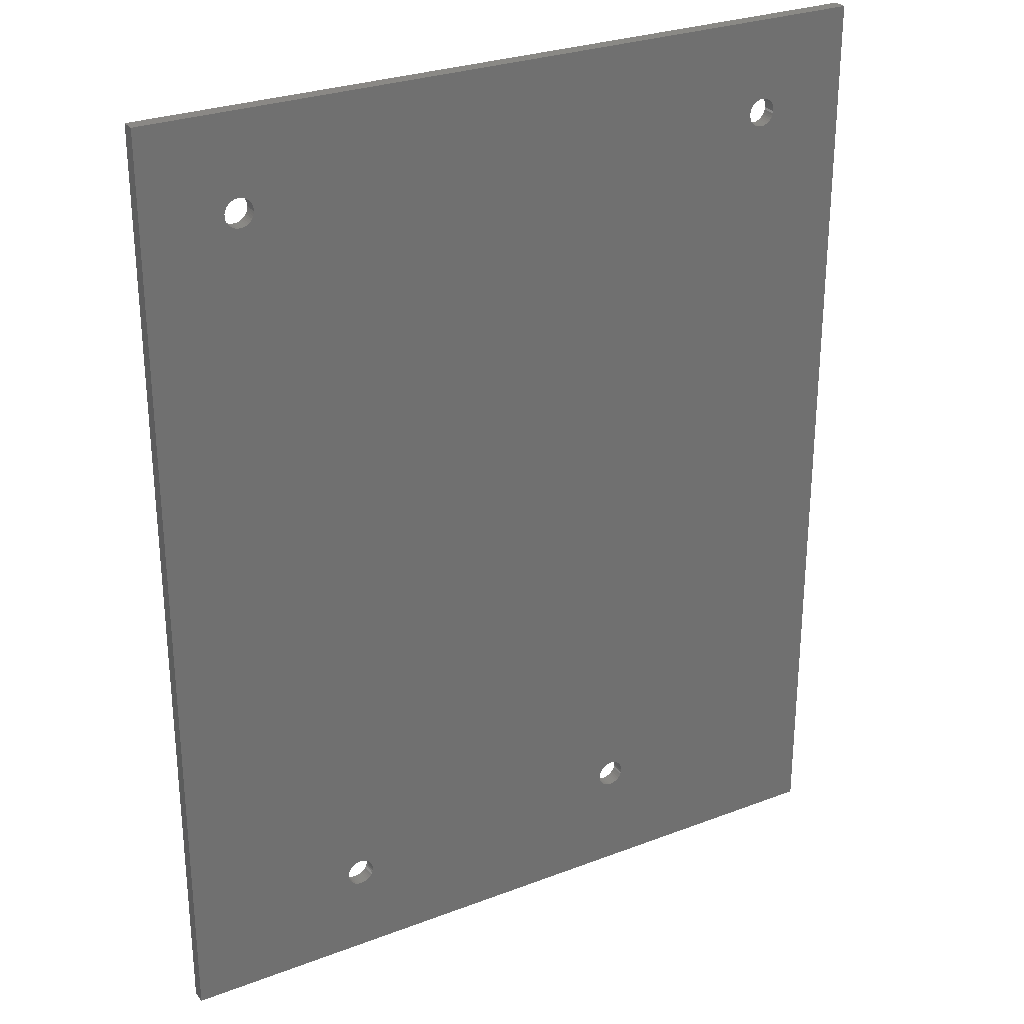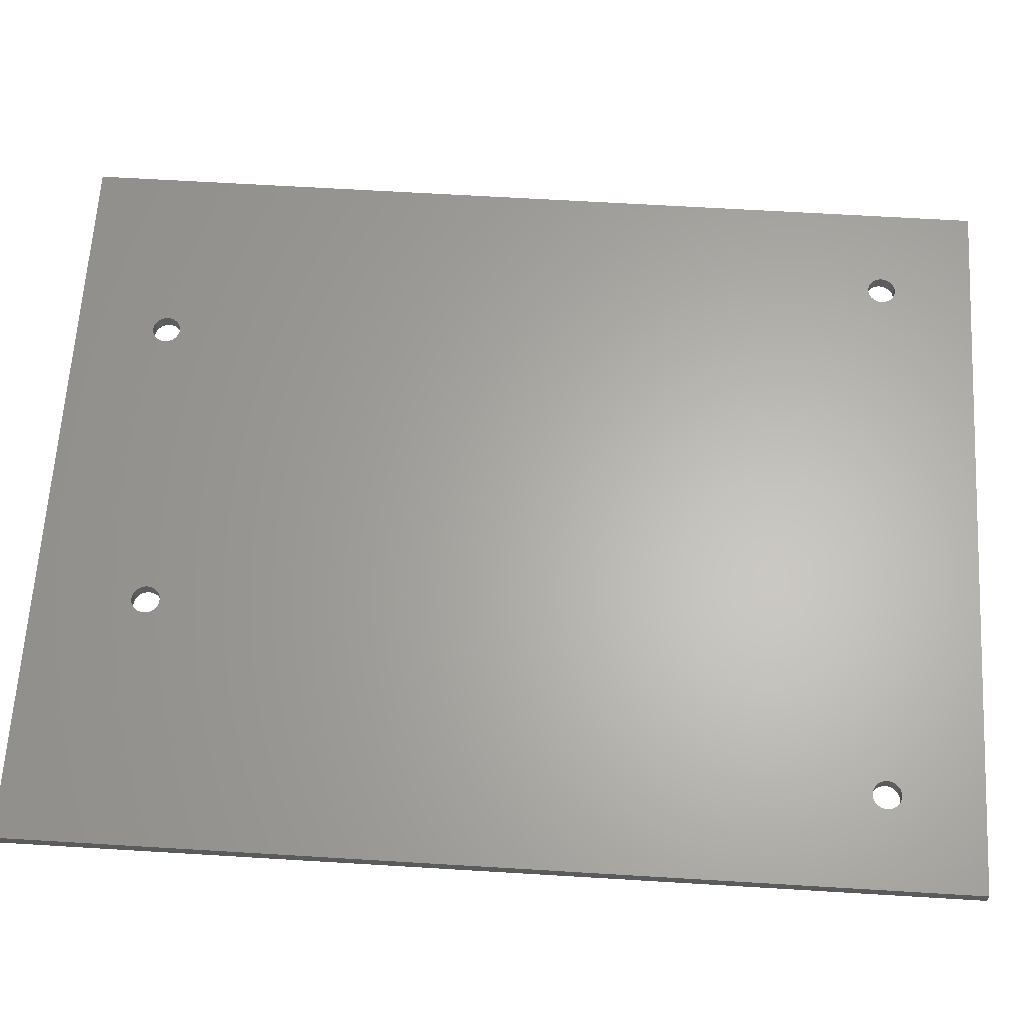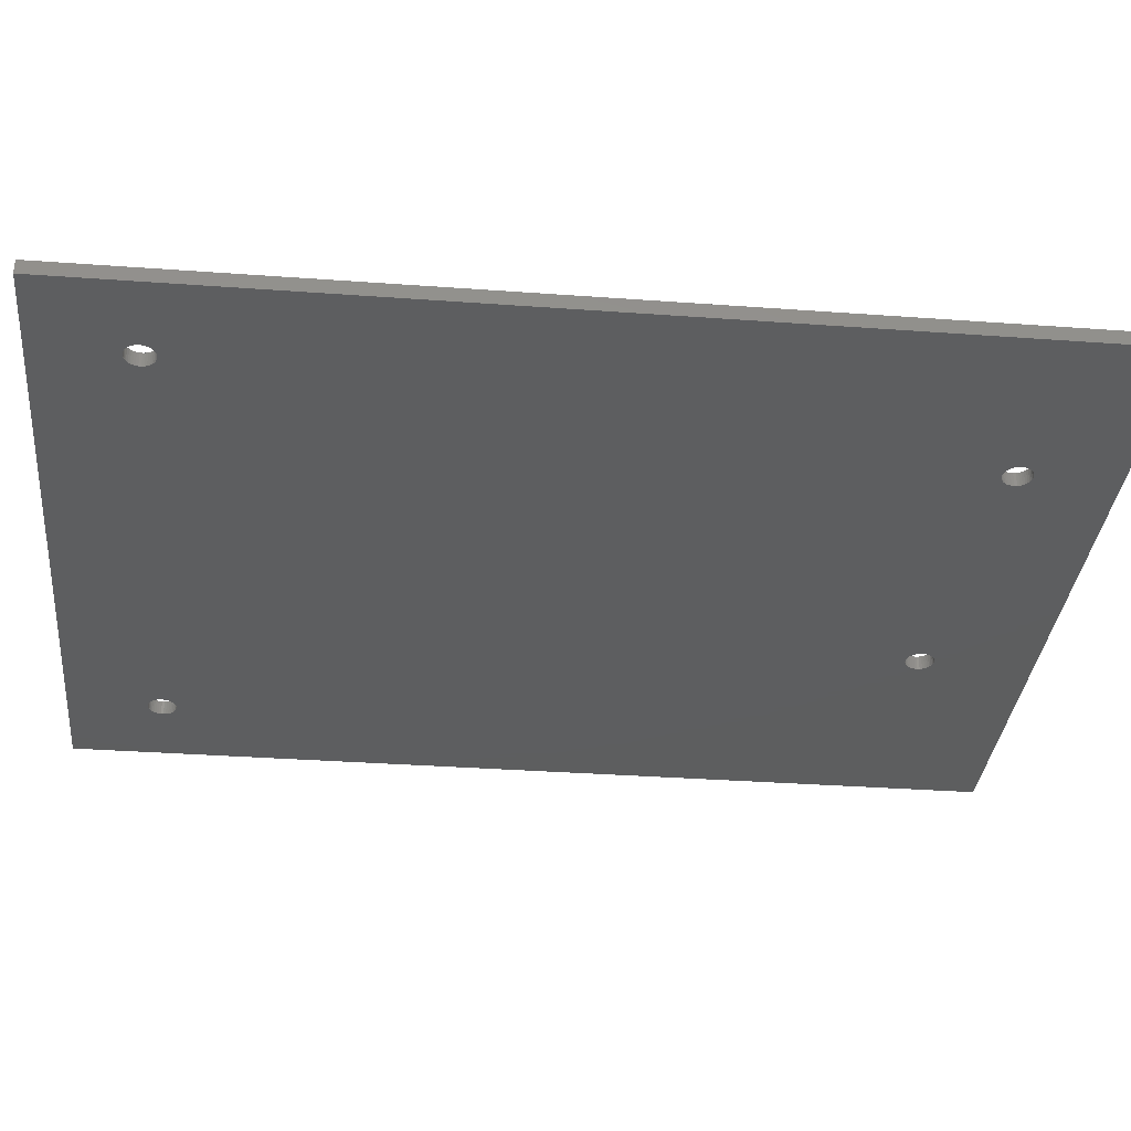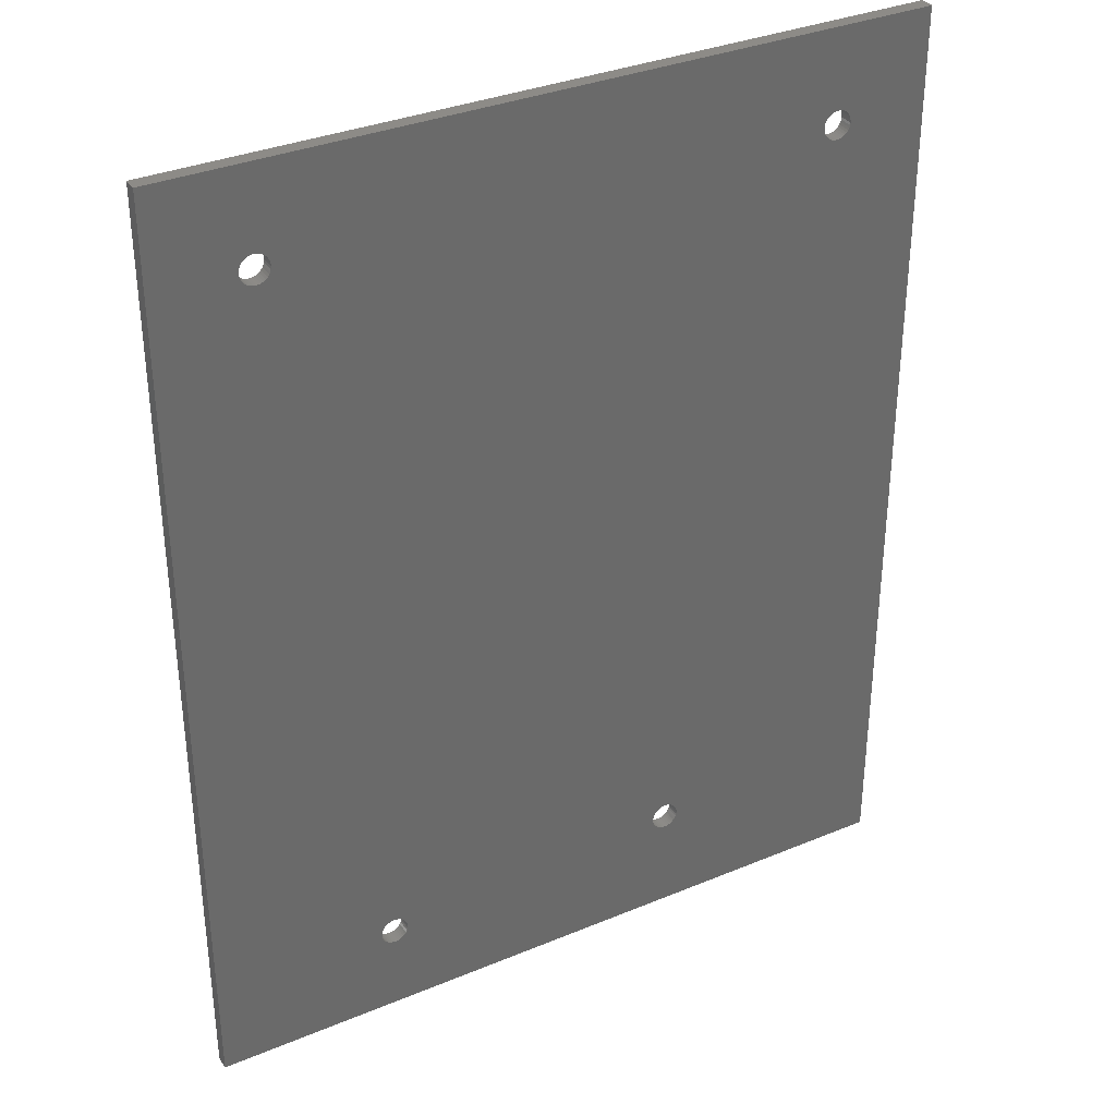
<metadata>
{"format":"stl","ext":"stl","renderer":"f3d","projection":"perspective","resolution":1024,"background":"white","views":[{"elev":27.9,"azim":149.9,"up":"+Z"},{"elev":63.8,"azim":-86.5,"up":"+Y"},{"elev":-33.7,"azim":84.3,"up":"+Y"},{"elev":34.1,"azim":150.6,"up":"+Z"}]}
</metadata>
<code>
# stl→obj: 304 verts, 620 faces
v 10.25 0 88.52
v 10 0 88.5
v 68.5 0 89.94
v 9.746 0 88.52
v 0 0 0
v 9.5 0 88.59
v 9.268 0 88.69
v 68.53 0 89.68
v 69.87 0 91.49
v 70.13 0 91.49
v 80 0 100
v 70.38 0 91.45
v 70.62 0 91.37
v 71.13 0 89.01
v 70.94 0 88.83
v 61.5 0 9.936
v 70.73 0 88.69
v 70.5 0 88.59
v 70.25 0 88.52
v 70 0 88.5
v 0 0 100
v 8.566 0 90.44
v 8.661 0 90.68
v 8.794 0 90.89
v 8.962 0 91.08
v 9.16 0 91.24
v 68.96 0 91.08
v 69.16 0 91.24
v 69.38 0 91.37
v 69.62 0 91.45
v 70.84 0 91.24
v 71.04 0 91.08
v 71.21 0 90.89
v 71.49 0 90.19
v 71.5 0 89.94
v 71.47 0 89.68
v 80 0 0
v 71.39 0 89.44
v 71.28 0 89.21
v 8.608 0 89.44
v 8.534 0 89.68
v 9.058 0 88.83
v 8.874 0 89.01
v 8.723 0 89.21
v 9.382 0 91.37
v 9.622 0 91.45
v 9.873 0 91.49
v 71.34 0 90.68
v 71.43 0 90.44
v 61.47 0 9.684
v 61.39 0 9.441
v 8.501 0 89.94
v 8.512 0 90.19
v 27.84 0 13.24
v 58.51 0 10.19
v 27.62 0 13.37
v 27.38 0 13.45
v 28.34 0 12.68
v 28.43 0 12.44
v 10.84 0 91.24
v 11.04 0 91.08
v 11.21 0 90.89
v 68.79 0 90.89
v 11.39 0 89.44
v 11.28 0 89.21
v 11.13 0 89.01
v 10.94 0 88.83
v 10.73 0 88.69
v 10.5 0 88.59
v 61.28 0 9.214
v 61.13 0 9.009
v 60.94 0 8.833
v 60.73 0 8.69
v 60.5 0 8.586
v 60.25 0 8.522
v 28.04 0 13.08
v 28.21 0 12.89
v 27.94 0 10.83
v 28.13 0 11.01
v 28.28 0 11.21
v 27.73 0 10.69
v 27.5 0 10.59
v 27.25 0 10.52
v 27 0 10.5
v 25.79 0 12.89
v 25.96 0 13.08
v 60 0 8.5
v 59.75 0 8.522
v 59.5 0 8.586
v 59.27 0 8.69
v 59.06 0 8.833
v 58.87 0 9.009
v 25.72 0 11.21
v 25.61 0 11.44
v 25.53 0 11.68
v 25.5 0 11.94
v 11.34 0 90.68
v 11.43 0 90.44
v 68.57 0 90.44
v 68.66 0 90.68
v 58.72 0 9.214
v 58.61 0 9.441
v 58.53 0 9.684
v 28.49 0 12.19
v 28.5 0 11.94
v 58.5 0 9.936
v 28.47 0 11.68
v 28.39 0 11.44
v 26.75 0 10.52
v 26.5 0 10.59
v 26.27 0 10.69
v 26.06 0 10.83
v 25.87 0 11.01
v 26.16 0 13.24
v 26.38 0 13.37
v 26.62 0 13.45
v 10.13 0 91.49
v 10.38 0 91.45
v 10.62 0 91.37
v 59.38 0 11.37
v 59.62 0 11.45
v 69.5 0 88.59
v 26.87 0 13.49
v 27.13 0 13.49
v 69.06 0 88.83
v 68.87 0 89.01
v 68.72 0 89.21
v 68.61 0 89.44
v 11.49 0 90.19
v 11.5 0 89.94
v 11.47 0 89.68
v 25.51 0 12.19
v 25.57 0 12.44
v 25.66 0 12.68
v 58.57 0 10.44
v 58.66 0 10.68
v 69.75 0 88.52
v 68.51 0 90.19
v 58.79 0 10.89
v 58.96 0 11.08
v 59.16 0 11.24
v 61.34 0 10.68
v 61.43 0 10.44
v 61.49 0 10.19
v 69.27 0 88.69
v 59.87 0 11.49
v 60.13 0 11.49
v 60.38 0 11.45
v 60.62 0 11.37
v 60.84 0 11.24
v 61.04 0 11.08
v 61.21 0 10.89
v 0 1.5 0
v 0 1.5 100
v 80 1.5 100
v 80 1.5 0
v 70.25 1.5 88.52
v 70.5 1.5 88.59
v 70.73 1.5 88.69
v 70.94 1.5 88.83
v 71.13 1.5 89.01
v 71.28 1.5 89.21
v 71.39 1.5 89.44
v 71.47 1.5 89.68
v 71.5 1.5 89.94
v 71.49 1.5 90.19
v 71.43 1.5 90.44
v 71.34 1.5 90.68
v 71.21 1.5 90.89
v 71.04 1.5 91.08
v 70.84 1.5 91.24
v 70.62 1.5 91.37
v 70.38 1.5 91.45
v 70.13 1.5 91.49
v 69.87 1.5 91.49
v 69.62 1.5 91.45
v 69.38 1.5 91.37
v 69.16 1.5 91.24
v 68.96 1.5 91.08
v 68.79 1.5 90.89
v 68.66 1.5 90.68
v 68.57 1.5 90.44
v 68.51 1.5 90.19
v 68.5 1.5 89.94
v 68.53 1.5 89.68
v 68.61 1.5 89.44
v 68.72 1.5 89.21
v 68.87 1.5 89.01
v 69.06 1.5 88.83
v 69.27 1.5 88.69
v 69.5 1.5 88.59
v 69.75 1.5 88.52
v 70 1.5 88.5
v 60.25 1.5 8.522
v 60.5 1.5 8.586
v 60.73 1.5 8.69
v 60.94 1.5 8.833
v 61.13 1.5 9.009
v 61.28 1.5 9.214
v 61.39 1.5 9.441
v 61.47 1.5 9.684
v 61.5 1.5 9.936
v 61.49 1.5 10.19
v 61.43 1.5 10.44
v 61.34 1.5 10.68
v 61.21 1.5 10.89
v 61.04 1.5 11.08
v 60.84 1.5 11.24
v 60.62 1.5 11.37
v 60.38 1.5 11.45
v 60.13 1.5 11.49
v 59.87 1.5 11.49
v 59.62 1.5 11.45
v 59.38 1.5 11.37
v 59.16 1.5 11.24
v 58.96 1.5 11.08
v 58.79 1.5 10.89
v 58.66 1.5 10.68
v 58.57 1.5 10.44
v 58.51 1.5 10.19
v 58.5 1.5 9.936
v 58.53 1.5 9.684
v 58.61 1.5 9.441
v 58.72 1.5 9.214
v 58.87 1.5 9.009
v 59.06 1.5 8.833
v 59.27 1.5 8.69
v 59.5 1.5 8.586
v 59.75 1.5 8.522
v 60 1.5 8.5
v 10.25 1.5 88.52
v 10.5 1.5 88.59
v 10.73 1.5 88.69
v 10.94 1.5 88.83
v 11.13 1.5 89.01
v 11.28 1.5 89.21
v 11.39 1.5 89.44
v 11.47 1.5 89.68
v 11.5 1.5 89.94
v 11.49 1.5 90.19
v 11.43 1.5 90.44
v 11.34 1.5 90.68
v 11.21 1.5 90.89
v 11.04 1.5 91.08
v 10.84 1.5 91.24
v 10.62 1.5 91.37
v 10.38 1.5 91.45
v 10.13 1.5 91.49
v 9.873 1.5 91.49
v 9.622 1.5 91.45
v 9.382 1.5 91.37
v 9.16 1.5 91.24
v 8.962 1.5 91.08
v 8.794 1.5 90.89
v 8.661 1.5 90.68
v 8.566 1.5 90.44
v 8.512 1.5 90.19
v 8.501 1.5 89.94
v 8.534 1.5 89.68
v 8.608 1.5 89.44
v 8.723 1.5 89.21
v 8.874 1.5 89.01
v 9.058 1.5 88.83
v 9.268 1.5 88.69
v 9.5 1.5 88.59
v 9.746 1.5 88.52
v 10 1.5 88.5
v 27.25 1.5 10.52
v 27.5 1.5 10.59
v 27.73 1.5 10.69
v 27.94 1.5 10.83
v 28.13 1.5 11.01
v 28.28 1.5 11.21
v 28.39 1.5 11.44
v 28.47 1.5 11.68
v 28.5 1.5 11.94
v 28.49 1.5 12.19
v 28.43 1.5 12.44
v 28.34 1.5 12.68
v 28.21 1.5 12.89
v 28.04 1.5 13.08
v 27.84 1.5 13.24
v 27.62 1.5 13.37
v 27.38 1.5 13.45
v 27.13 1.5 13.49
v 26.87 1.5 13.49
v 26.62 1.5 13.45
v 26.38 1.5 13.37
v 26.16 1.5 13.24
v 25.96 1.5 13.08
v 25.79 1.5 12.89
v 25.66 1.5 12.68
v 25.57 1.5 12.44
v 25.51 1.5 12.19
v 25.5 1.5 11.94
v 25.53 1.5 11.68
v 25.61 1.5 11.44
v 25.72 1.5 11.21
v 25.87 1.5 11.01
v 26.06 1.5 10.83
v 26.27 1.5 10.69
v 26.5 1.5 10.59
v 26.75 1.5 10.52
v 27 1.5 10.5
f 1 2 3
f 2 4 5
f 5 4 6
f 5 6 7
f 3 2 8
f 9 10 11
f 11 10 12
f 11 12 13
f 14 15 16
f 16 15 17
f 17 18 16
f 16 18 19
f 16 19 20
f 21 22 23
f 23 24 21
f 21 24 25
f 21 25 26
f 21 27 11
f 11 27 28
f 28 29 11
f 11 29 30
f 11 30 9
f 13 31 11
f 11 31 32
f 11 32 33
f 34 35 11
f 11 35 36
f 11 36 37
f 36 38 37
f 37 38 39
f 37 39 14
f 40 41 21
f 7 42 5
f 5 42 43
f 5 43 21
f 21 43 44
f 21 44 40
f 26 45 21
f 21 45 46
f 21 46 47
f 33 48 11
f 11 48 49
f 11 49 34
f 14 16 37
f 37 16 50
f 37 50 51
f 41 52 21
f 21 52 53
f 21 53 22
f 54 55 56
f 56 55 57
f 55 58 59
f 60 61 27
f 27 61 62
f 27 62 63
f 64 65 3
f 3 65 66
f 3 66 67
f 67 68 3
f 3 68 69
f 3 69 1
f 51 70 37
f 37 70 71
f 37 71 72
f 72 73 37
f 37 73 74
f 37 74 75
f 54 76 55
f 55 76 77
f 55 77 58
f 78 37 79
f 79 37 80
f 78 81 37
f 37 81 82
f 37 82 5
f 5 82 83
f 5 83 84
f 85 86 2
f 75 87 37
f 37 87 88
f 37 88 80
f 80 88 89
f 89 90 80
f 80 90 91
f 80 91 92
f 93 94 5
f 5 94 95
f 5 95 96
f 97 98 99
f 97 99 62
f 62 99 100
f 62 100 63
f 92 101 80
f 80 101 102
f 80 102 103
f 59 104 55
f 55 104 105
f 55 105 106
f 106 105 107
f 106 107 103
f 103 107 108
f 103 108 80
f 84 109 5
f 5 109 110
f 5 110 111
f 111 112 5
f 5 112 113
f 5 113 93
f 86 114 2
f 2 114 115
f 2 115 116
f 47 117 21
f 21 117 118
f 21 118 27
f 27 118 119
f 27 119 60
f 120 121 122
f 123 124 122
f 125 126 116
f 116 126 127
f 116 127 2
f 2 127 128
f 2 128 8
f 129 130 3
f 3 130 131
f 3 131 64
f 96 132 5
f 5 132 133
f 5 133 2
f 2 133 134
f 2 134 85
f 57 55 124
f 124 55 135
f 124 135 136
f 122 121 137
f 129 3 98
f 98 3 138
f 98 138 99
f 136 139 124
f 124 139 140
f 124 140 122
f 122 140 141
f 122 141 120
f 142 143 20
f 20 143 144
f 20 144 16
f 123 122 116
f 116 122 145
f 116 145 125
f 137 121 20
f 20 121 146
f 20 146 147
f 147 148 20
f 20 148 149
f 20 149 150
f 150 151 20
f 20 151 152
f 20 152 142
f 5 21 153
f 153 21 154
f 11 155 21
f 21 155 154
f 156 155 37
f 37 155 11
f 37 5 156
f 156 5 153
f 157 19 158
f 158 19 18
f 158 18 159
f 159 18 17
f 159 17 160
f 160 17 15
f 160 15 161
f 161 15 14
f 161 14 162
f 162 14 39
f 162 39 163
f 163 39 38
f 163 38 164
f 164 38 36
f 164 36 165
f 165 36 35
f 165 35 166
f 166 35 34
f 166 34 167
f 167 34 49
f 167 49 168
f 168 49 48
f 168 48 169
f 169 48 33
f 169 33 170
f 170 33 32
f 170 32 171
f 171 32 31
f 171 31 172
f 172 31 13
f 172 13 173
f 173 13 12
f 173 12 174
f 174 12 10
f 174 10 175
f 175 10 9
f 175 9 176
f 176 9 30
f 176 30 177
f 177 30 29
f 177 29 178
f 178 29 28
f 178 28 179
f 179 28 27
f 179 27 180
f 180 27 63
f 180 63 181
f 181 63 100
f 181 100 182
f 182 100 99
f 182 99 183
f 183 99 138
f 183 138 184
f 184 138 3
f 184 3 185
f 185 3 8
f 185 8 186
f 186 8 128
f 186 128 187
f 187 128 127
f 187 127 188
f 188 127 126
f 188 126 189
f 189 126 125
f 189 125 190
f 190 125 145
f 190 145 191
f 191 145 122
f 191 122 192
f 192 122 137
f 192 137 193
f 193 137 20
f 193 20 157
f 157 20 19
f 194 75 195
f 195 75 74
f 195 74 196
f 196 74 73
f 196 73 197
f 197 73 72
f 197 72 198
f 198 72 71
f 198 71 199
f 199 71 70
f 199 70 200
f 200 70 51
f 200 51 201
f 201 51 50
f 201 50 202
f 202 50 16
f 202 16 203
f 203 16 144
f 203 144 204
f 204 144 143
f 204 143 205
f 205 143 142
f 205 142 206
f 206 142 152
f 206 152 207
f 207 152 151
f 207 151 208
f 208 151 150
f 208 150 209
f 209 150 149
f 209 149 210
f 210 149 148
f 210 148 211
f 211 148 147
f 211 147 212
f 212 147 146
f 212 146 213
f 213 146 121
f 213 121 214
f 214 121 120
f 214 120 215
f 215 120 141
f 215 141 216
f 216 141 140
f 216 140 217
f 217 140 139
f 217 139 218
f 218 139 136
f 218 136 219
f 219 136 135
f 219 135 220
f 220 135 55
f 220 55 221
f 221 55 106
f 221 106 222
f 222 106 103
f 222 103 223
f 223 103 102
f 223 102 224
f 224 102 101
f 224 101 225
f 225 101 92
f 225 92 226
f 226 92 91
f 226 91 227
f 227 91 90
f 227 90 228
f 228 90 89
f 228 89 229
f 229 89 88
f 229 88 230
f 230 88 87
f 230 87 194
f 194 87 75
f 231 1 232
f 232 1 69
f 232 69 233
f 233 69 68
f 233 68 234
f 234 68 67
f 234 67 235
f 235 67 66
f 235 66 236
f 236 66 65
f 236 65 237
f 237 65 64
f 237 64 238
f 238 64 131
f 238 131 239
f 239 131 130
f 239 130 240
f 240 130 129
f 240 129 241
f 241 129 98
f 241 98 242
f 242 98 97
f 242 97 243
f 243 97 62
f 243 62 244
f 244 62 61
f 244 61 245
f 245 61 60
f 245 60 246
f 246 60 119
f 246 119 247
f 247 119 118
f 247 118 248
f 248 118 117
f 248 117 249
f 249 117 47
f 249 47 250
f 250 47 46
f 250 46 251
f 251 46 45
f 251 45 252
f 252 45 26
f 252 26 253
f 253 26 25
f 253 25 254
f 254 25 24
f 254 24 255
f 255 24 23
f 255 23 256
f 256 23 22
f 256 22 257
f 257 22 53
f 257 53 258
f 258 53 52
f 258 52 259
f 259 52 41
f 259 41 260
f 260 41 40
f 260 40 261
f 261 40 44
f 261 44 262
f 262 44 43
f 262 43 263
f 263 43 42
f 263 42 264
f 264 42 7
f 264 7 265
f 265 7 6
f 265 6 266
f 266 6 4
f 266 4 267
f 267 4 2
f 267 2 231
f 231 2 1
f 268 83 269
f 269 83 82
f 269 82 270
f 270 82 81
f 270 81 271
f 271 81 78
f 271 78 272
f 272 78 79
f 272 79 273
f 273 79 80
f 273 80 274
f 274 80 108
f 274 108 275
f 275 108 107
f 275 107 276
f 276 107 105
f 276 105 277
f 277 105 104
f 277 104 278
f 278 104 59
f 278 59 279
f 279 59 58
f 279 58 280
f 280 58 77
f 280 77 281
f 281 77 76
f 281 76 282
f 282 76 54
f 282 54 283
f 283 54 56
f 283 56 284
f 284 56 57
f 284 57 285
f 285 57 124
f 285 124 286
f 286 124 123
f 286 123 287
f 287 123 116
f 287 116 288
f 288 116 115
f 288 115 289
f 289 115 114
f 289 114 290
f 290 114 86
f 290 86 291
f 291 86 85
f 291 85 292
f 292 85 134
f 292 134 293
f 293 134 133
f 293 133 294
f 294 133 132
f 294 132 295
f 295 132 96
f 295 96 296
f 296 96 95
f 296 95 297
f 297 95 94
f 297 94 298
f 298 94 93
f 298 93 299
f 299 93 113
f 299 113 300
f 300 113 112
f 300 112 301
f 301 112 111
f 301 111 302
f 302 111 110
f 302 110 303
f 303 110 109
f 303 109 304
f 304 109 84
f 304 84 268
f 268 84 83
f 249 250 154
f 253 254 154
f 161 162 156
f 246 247 154
f 154 247 248
f 154 248 249
f 242 243 155
f 155 243 244
f 155 244 154
f 154 244 245
f 154 245 246
f 250 251 154
f 154 251 252
f 154 252 253
f 254 255 154
f 154 255 256
f 154 256 257
f 156 162 155
f 155 162 163
f 155 163 164
f 178 179 240
f 164 165 155
f 155 165 166
f 155 166 167
f 170 171 155
f 155 171 172
f 155 172 173
f 173 174 155
f 155 174 175
f 155 175 176
f 167 168 155
f 155 168 169
f 155 169 170
f 242 155 241
f 241 155 176
f 241 176 240
f 240 176 177
f 240 177 178
f 202 203 183
f 183 203 204
f 183 204 205
f 208 209 183
f 183 209 210
f 183 210 211
f 281 282 183
f 263 153 262
f 262 153 261
f 205 206 183
f 183 206 207
f 183 207 208
f 269 270 220
f 270 271 220
f 220 271 272
f 220 272 273
f 257 258 154
f 154 258 259
f 154 259 153
f 153 259 260
f 153 260 261
f 276 219 275
f 275 219 220
f 275 220 274
f 274 220 273
f 183 282 182
f 233 234 285
f 234 235 285
f 285 235 236
f 285 236 237
f 237 238 285
f 285 238 239
f 285 239 240
f 284 285 181
f 181 285 240
f 181 240 180
f 180 240 179
f 266 267 285
f 182 282 181
f 181 282 283
f 181 283 284
f 296 297 153
f 153 297 298
f 153 298 299
f 277 211 276
f 276 211 212
f 276 212 213
f 216 217 276
f 276 217 218
f 276 218 219
f 277 278 211
f 211 278 279
f 211 279 183
f 183 279 280
f 183 280 281
f 286 287 263
f 263 287 288
f 263 288 289
f 289 290 263
f 263 290 291
f 263 291 153
f 153 291 292
f 153 292 293
f 266 285 265
f 286 263 285
f 285 263 264
f 285 264 265
f 293 294 153
f 153 294 295
f 153 295 296
f 156 201 202
f 156 187 188
f 191 192 156
f 213 214 276
f 276 214 215
f 276 215 216
f 267 231 285
f 285 231 232
f 285 232 233
f 183 184 202
f 202 184 185
f 202 185 156
f 156 185 186
f 156 186 187
f 188 189 156
f 156 189 190
f 156 190 191
f 158 159 156
f 156 159 160
f 156 160 161
f 156 197 198
f 192 193 156
f 156 193 157
f 156 157 158
f 221 304 220
f 220 304 268
f 220 268 269
f 153 222 223
f 223 224 153
f 153 224 225
f 153 225 226
f 299 300 153
f 153 300 301
f 153 301 302
f 198 199 156
f 156 199 200
f 156 200 201
f 302 303 153
f 153 303 304
f 153 304 222
f 222 304 221
f 156 230 194
f 226 227 153
f 153 227 228
f 153 228 156
f 156 228 229
f 156 229 230
f 194 195 156
f 156 195 196
f 156 196 197

</code>
